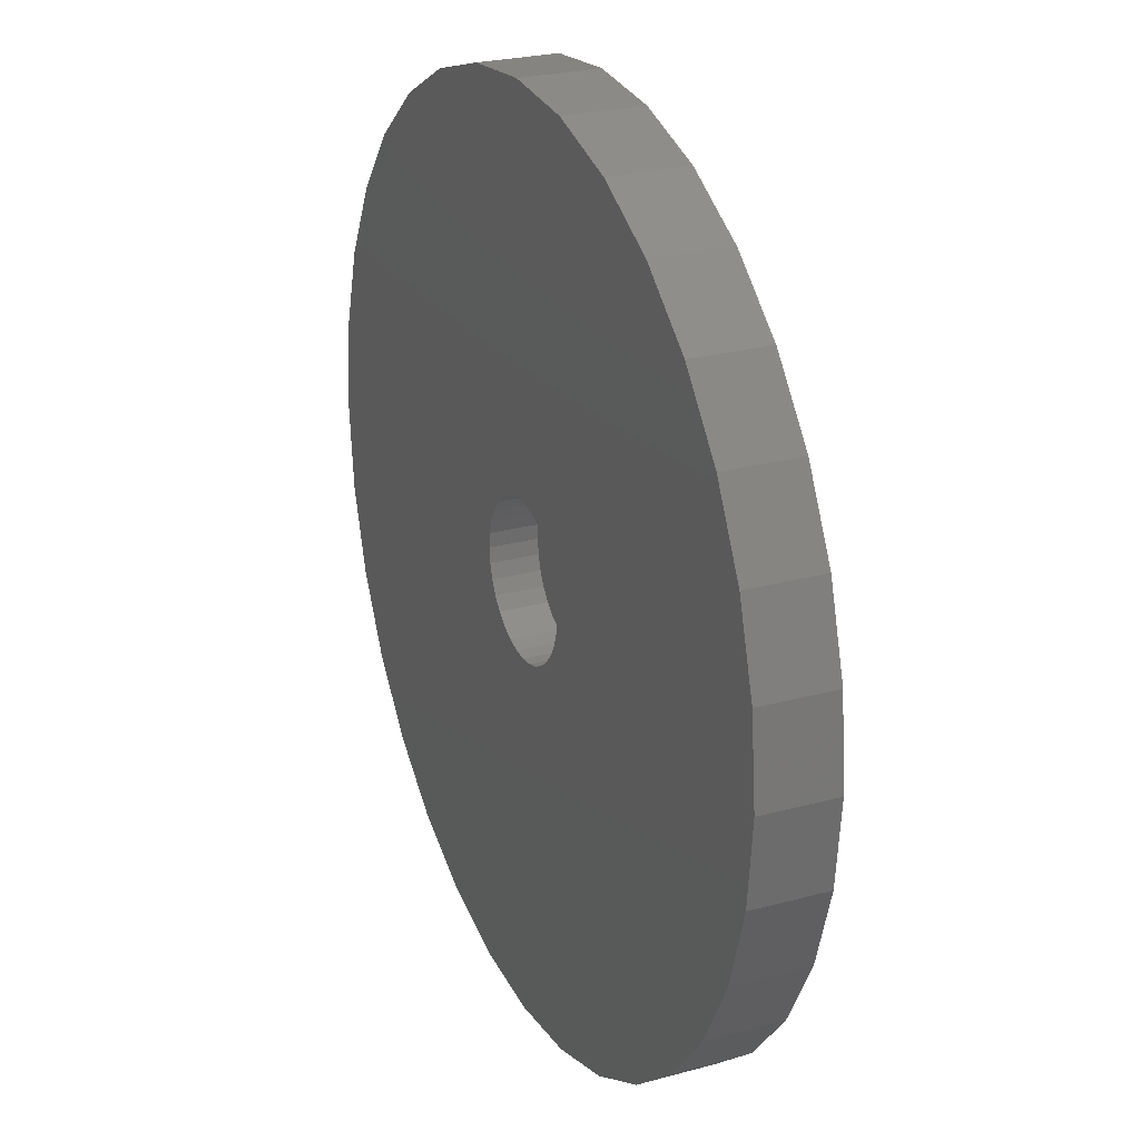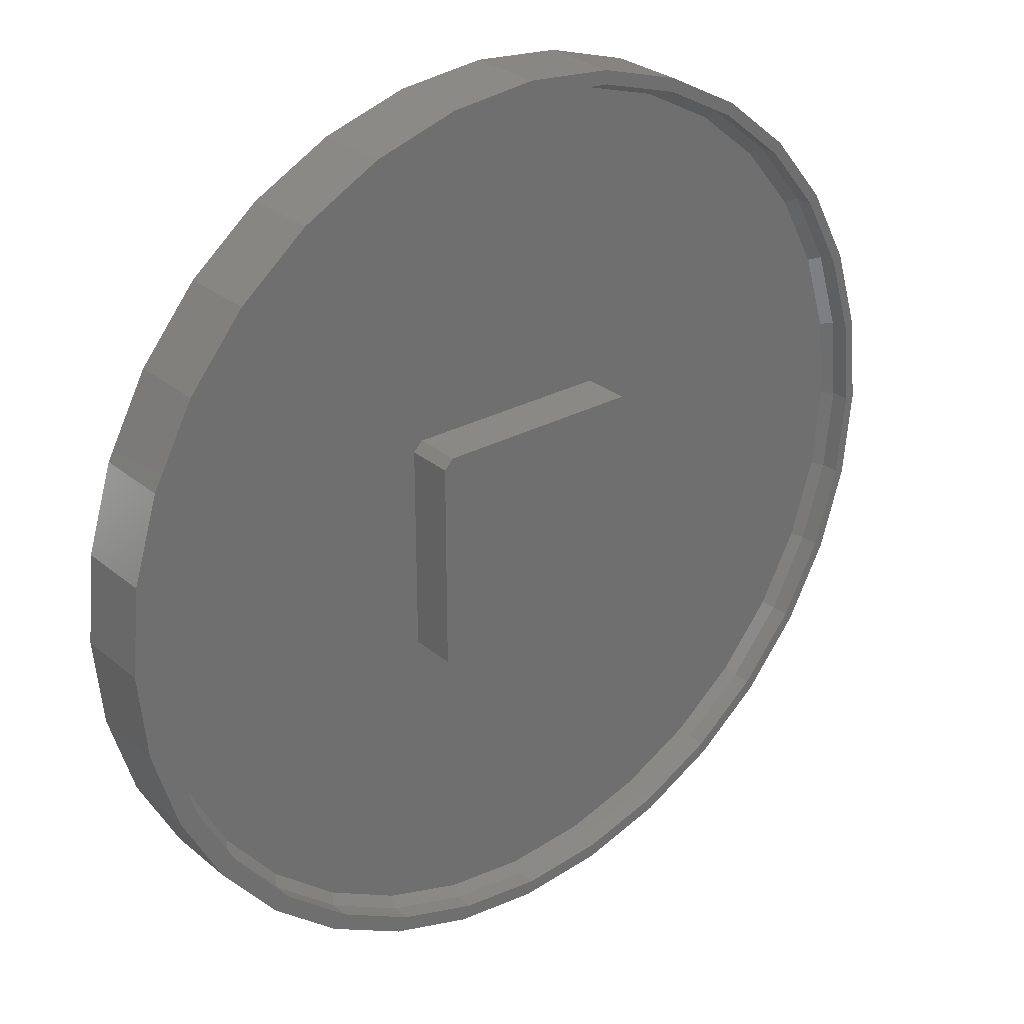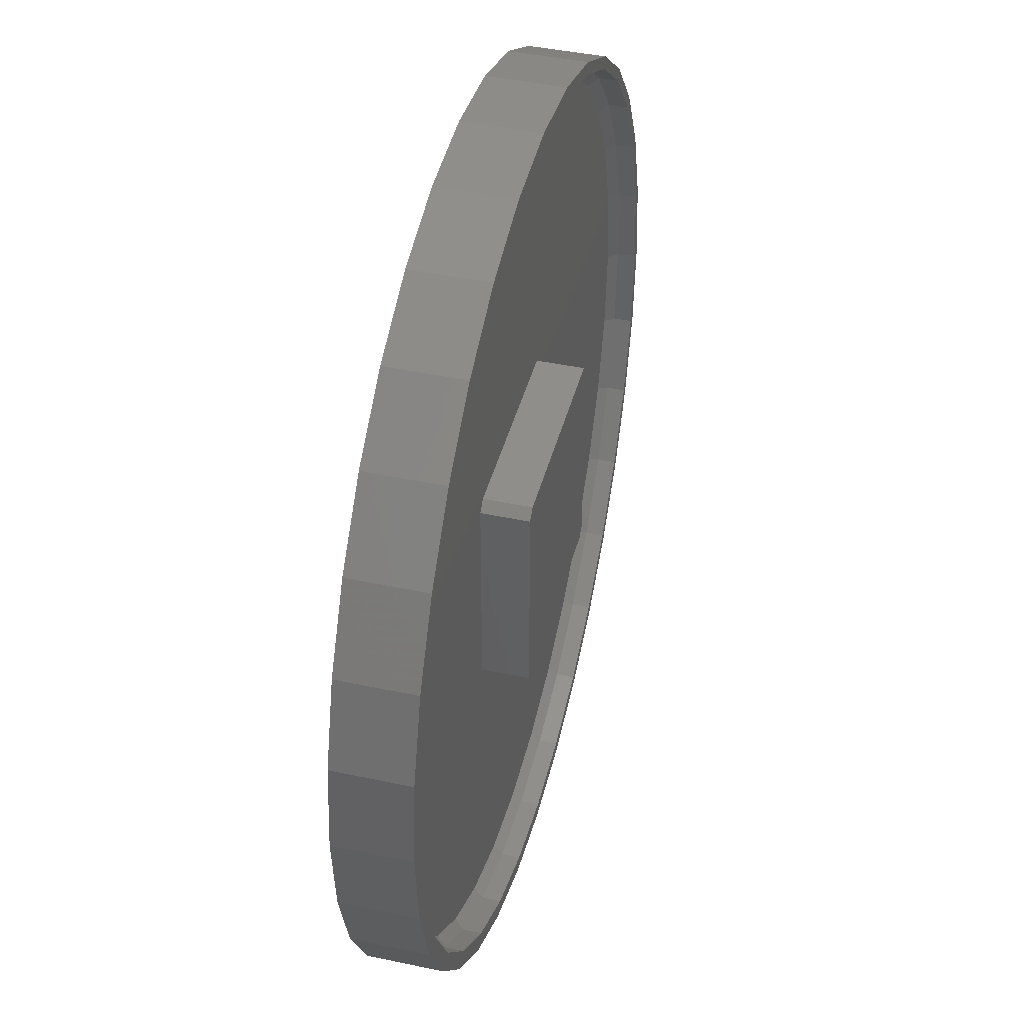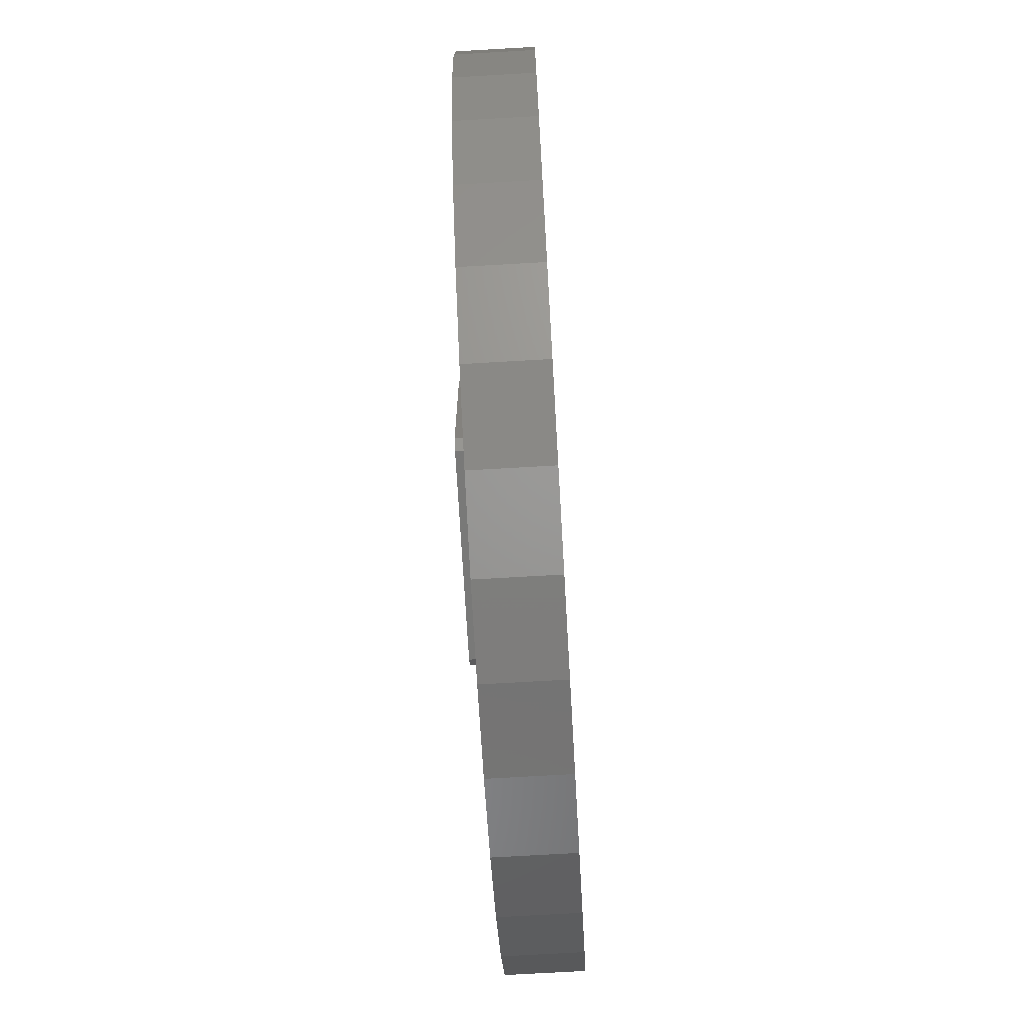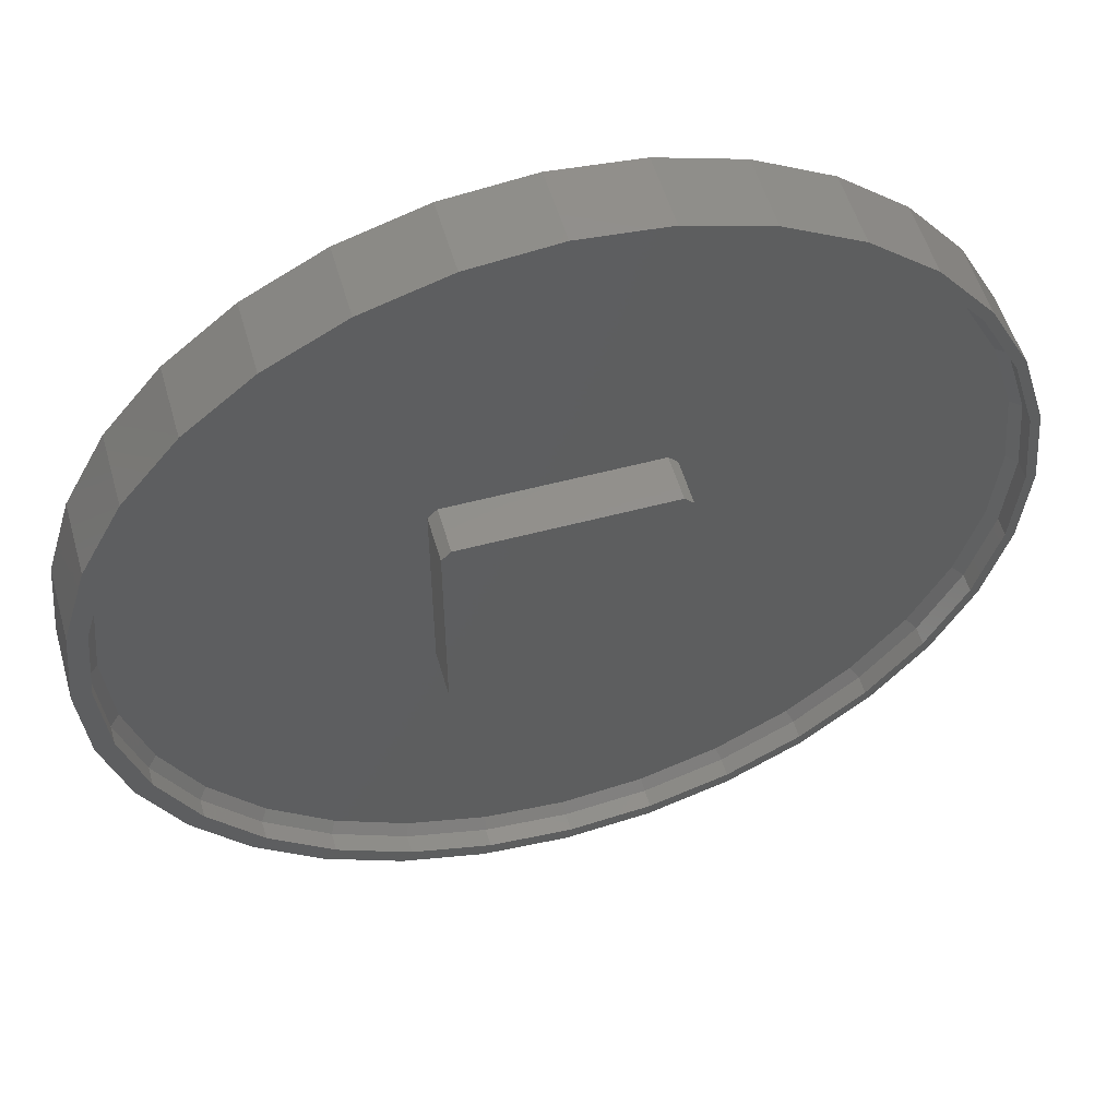
<metadata>
{"format":"stl","ext":"stl","renderer":"f3d","projection":"perspective","resolution":1024,"background":"white","views":[{"elev":25.3,"azim":-113.7,"up":"+Y"},{"elev":28.5,"azim":-39.1,"up":"+Y"},{"elev":42.6,"azim":-75.7,"up":"+Y"},{"elev":-72.0,"azim":93.3,"up":"+Y"},{"elev":53.9,"azim":-15.9,"up":"+Y"}]}
</metadata>
<code>
# stl→obj: 240 verts, 476 faces
v 0.09375 0.08594 0.03906
v 0.3523 0.06855 0.03906
v 0.3323 0.1345 0.03906
v 0.09375 -0.08594 0.03906
v 0.08594 -0.09375 0.03906
v 0.3323 -0.1345 0.03906
v 0.3523 -0.06855 0.03906
v 0.359 0 0.03906
v 0.08594 0.09375 0.03906
v 0.2998 0.1952 0.03906
v 0.2561 0.2485 0.03906
v 0.2029 0.2922 0.03906
v 0.1421 0.3246 0.03906
v 0.0762 0.3446 0.03906
v -0.08594 0.09375 0.03906
v 0.007648 0.3514 0.03906
v -0.06091 0.3446 0.03906
v -0.1268 0.3246 0.03906
v -0.1876 0.2922 0.03906
v -0.2408 0.2485 0.03906
v -0.2845 0.1952 0.03906
v -0.317 0.1345 0.03906
v -0.09375 0.08594 0.03906
v -0.337 0.06855 0.03906
v -0.3438 -2.907e-16 0.03906
v -0.09375 -0.08594 0.03906
v -0.337 -0.06855 0.03906
v -0.317 -0.1345 0.03906
v -0.08594 -0.09375 0.03906
v -0.2845 -0.1952 0.03906
v -0.2408 -0.2485 0.03906
v -0.1876 -0.2922 0.03906
v -0.1268 -0.3246 0.03906
v -0.06091 -0.3446 0.03906
v 0.007648 -0.3514 0.03906
v 0.0762 -0.3446 0.03906
v 0.1421 -0.3246 0.03906
v 0.2029 -0.2922 0.03906
v 0.2561 -0.2485 0.03906
v 0.2998 -0.1952 0.03906
v 0.007648 -0.3592 0.04688
v 0.07773 -0.3523 0.0625
v 0.07773 -0.3523 0.04688
v 0.1451 -0.3319 0.0625
v 0.1451 -0.3319 0.04688
v 0.2072 -0.2987 0.0625
v 0.2072 -0.2987 0.04688
v 0.2616 -0.254 0.0625
v 0.2616 -0.254 0.04688
v 0.3063 -0.1996 0.0625
v 0.3063 -0.1996 0.04688
v 0.3395 -0.1375 0.0625
v 0.3395 -0.1375 0.04688
v 0.36 -0.07008 0.0625
v 0.36 -0.07008 0.04688
v 0.3669 0 0.0625
v 0.3669 0 0.04688
v 0.007648 -0.3592 0.0625
v -0.06243 -0.3523 0.04688
v -0.06243 -0.3523 0.0625
v -0.1298 -0.3319 0.04688
v -0.1298 -0.3319 0.0625
v -0.1919 -0.2987 0.04688
v -0.1919 -0.2987 0.0625
v -0.2464 -0.254 0.04688
v -0.2464 -0.254 0.0625
v -0.291 -0.1996 0.04688
v -0.291 -0.1996 0.0625
v -0.3242 -0.1375 0.04688
v -0.3242 -0.1375 0.0625
v -0.3447 -0.07008 0.04688
v -0.3447 -0.07008 0.0625
v -0.3516 4.399e-17 0.04688
v -0.3516 4.399e-17 0.0625
v 0.007648 0.3592 0.04688
v -0.06243 0.3523 0.0625
v -0.06243 0.3523 0.04688
v -0.1298 0.3319 0.0625
v -0.1298 0.3319 0.04688
v -0.1919 0.2987 0.0625
v -0.1919 0.2987 0.04688
v -0.2464 0.254 0.0625
v -0.2464 0.254 0.04688
v -0.291 0.1996 0.0625
v -0.291 0.1996 0.04688
v -0.3242 0.1375 0.0625
v -0.3242 0.1375 0.04688
v -0.3447 0.07008 0.0625
v -0.3447 0.07008 0.04688
v 0.007648 0.3592 0.0625
v 0.07773 0.3523 0.04688
v 0.07773 0.3523 0.0625
v 0.1451 0.3319 0.04688
v 0.1451 0.3319 0.0625
v 0.2072 0.2987 0.04688
v 0.2072 0.2987 0.0625
v 0.2616 0.254 0.04688
v 0.2616 0.254 0.0625
v 0.3063 0.1996 0.04688
v 0.3063 0.1996 0.0625
v 0.3395 0.1375 0.04688
v 0.3395 0.1375 0.0625
v 0.36 0.07008 0.04688
v 0.36 0.07008 0.0625
v 0.08594 0.09375 0.07812
v -0.08594 0.09375 0.07812
v -0.09375 0.08594 0.07812
v -0.08594 -0.09375 0.07812
v 0.09375 -0.08594 0.07812
v -0.09375 -0.08594 0.07812
v 0.08594 -0.09375 0.07812
v 0.09375 0.08594 0.07812
v 0.0006579 0.06316 0.03906
v 0.01298 0.06194 0.03906
v -0.01166 0.06194 0.03906
v -0.02351 0.05835 0.03906
v 0.02483 0.05835 0.03906
v -0.03443 0.05251 0.03906
v 0.03575 0.05251 0.03906
v -0.044 0.04466 0.03906
v 0.04532 0.04466 0.03906
v -0.05186 0.03509 0.03906
v 0.05317 0.03509 0.03906
v 0.04532 -0.04466 0.03906
v -0.044 -0.04466 0.03906
v 0.05317 -0.03509 0.03906
v -0.03443 -0.05251 0.03906
v 0.03575 -0.05251 0.03906
v -0.02351 -0.05835 0.03906
v 0.02483 -0.05835 0.03906
v -0.01166 -0.06194 0.03906
v 0.01298 -0.06194 0.03906
v 0.0006579 -0.06316 0.03906
v -0.05186 -0.03509 0.03906
v -0.05769 -0.02417 0.03906
v 0.05901 -0.02417 0.03906
v -0.06129 -0.01232 0.03906
v 0.0626 -0.01232 0.03906
v -0.0625 7.734e-18 0.03906
v 0.06382 0 0.03906
v -0.06129 0.01232 0.03906
v 0.0626 0.01232 0.03906
v -0.05769 0.02417 0.03906
v 0.05901 0.02417 0.03906
v 0.0006579 0.06316 0
v -0.01166 0.06194 0
v -0.02351 0.05835 0
v -0.03443 0.05251 0
v -0.044 0.04466 0
v -0.05186 0.03509 0
v -0.05769 0.02417 0
v -0.06129 0.01232 0
v -0.0625 7.734e-18 0
v 0.01298 0.06194 0
v 0.02483 0.05835 0
v 0.03575 0.05251 0
v 0.04532 0.04466 0
v 0.05317 0.03509 0
v 0.05901 0.02417 0
v 0.0626 0.01232 0
v 0.06382 0 0
v 0.0006579 -0.06316 0
v 0.01298 -0.06194 0
v 0.02483 -0.05835 0
v 0.03575 -0.05251 0
v 0.04532 -0.04466 0
v 0.05317 -0.03509 0
v 0.05901 -0.02417 0
v 0.0626 -0.01232 0
v -0.01166 -0.06194 0
v -0.02351 -0.05835 0
v -0.03443 -0.05251 0
v -0.044 -0.04466 0
v -0.05186 -0.03509 0
v -0.05769 -0.02417 0
v -0.06129 -0.01232 0
v 0.003947 -0.3711 0.0625
v 0.07634 -0.3639 0.0625
v 0.07634 0.3639 0.0625
v 0.003947 0.3711 0.0625
v -0.06844 0.3639 0.0625
v -0.138 0.3428 0.0625
v 0.1459 0.3428 0.0625
v 0.2101 0.3085 0.0625
v 0.2663 0.2624 0.0625
v 0.3125 0.2061 0.0625
v 0.3468 0.142 0.0625
v 0.3679 0.07239 0.0625
v 0.3679 -0.07239 0.0625
v 0.3468 -0.142 0.0625
v 0.3125 -0.2061 0.0625
v 0.2663 -0.2624 0.0625
v 0.2101 -0.3085 0.0625
v 0.1459 -0.3428 0.0625
v 0.375 0 0.0625
v -0.06844 -0.3639 0.0625
v -0.138 -0.3428 0.0625
v -0.2022 -0.3085 0.0625
v -0.2584 -0.2624 0.0625
v -0.3046 -0.2061 0.0625
v -0.3389 -0.142 0.0625
v -0.36 -0.07239 0.0625
v -0.3671 4.544e-17 0.0625
v -0.36 0.07239 0.0625
v -0.3389 0.142 0.0625
v -0.3046 0.2061 0.0625
v -0.2584 0.2624 0.0625
v -0.2022 0.3085 0.0625
v -0.3671 4.544e-17 0
v -0.36 0.07239 0
v -0.3389 0.142 0
v -0.3046 0.2061 0
v -0.2584 0.2624 0
v -0.2022 0.3085 0
v -0.138 0.3428 0
v -0.06844 0.3639 0
v 0.003947 0.3711 0
v 0.07634 0.3639 0
v 0.1459 0.3428 0
v 0.2101 0.3085 0
v 0.2663 0.2624 0
v 0.3125 0.2061 0
v 0.3468 0.142 0
v 0.3679 0.07239 0
v -0.36 -0.07239 0
v -0.3389 -0.142 0
v 0.3679 -0.07239 0
v 0.3468 -0.142 0
v 0.3125 -0.2061 0
v 0.2663 -0.2624 0
v 0.2101 -0.3085 0
v 0.1459 -0.3428 0
v 0.07634 -0.3639 0
v 0.003947 -0.3711 0
v -0.06844 -0.3639 0
v -0.138 -0.3428 0
v -0.2022 -0.3085 0
v -0.2584 -0.2624 0
v -0.3046 -0.2061 0
v 0.375 0 0
f 1 2 3
f 4 5 6
f 4 6 7
f 4 7 8
f 4 8 2
f 4 2 1
f 9 1 3
f 9 3 10
f 9 10 11
f 9 11 12
f 9 12 13
f 9 13 14
f 9 14 15
f 15 14 16
f 15 16 17
f 15 17 18
f 15 18 19
f 15 19 20
f 15 20 21
f 15 21 22
f 23 15 22
f 23 22 24
f 23 24 25
f 23 25 26
f 26 25 27
f 26 27 28
f 26 28 29
f 29 28 30
f 29 30 31
f 29 31 32
f 29 32 33
f 29 33 34
f 29 34 35
f 29 35 36
f 29 36 37
f 29 37 5
f 5 37 38
f 5 38 39
f 5 39 40
f 5 40 6
f 41 42 43
f 43 42 44
f 43 44 45
f 45 44 46
f 45 46 47
f 47 46 48
f 47 48 49
f 49 48 50
f 49 50 51
f 51 50 52
f 51 52 53
f 53 52 54
f 53 54 55
f 55 54 56
f 55 56 57
f 42 41 58
f 58 41 59
f 58 59 60
f 60 59 61
f 60 61 62
f 62 61 63
f 62 63 64
f 64 63 65
f 64 65 66
f 66 65 67
f 66 67 68
f 68 67 69
f 68 69 70
f 70 69 71
f 70 71 72
f 72 71 73
f 72 73 74
f 75 76 77
f 77 76 78
f 77 78 79
f 79 78 80
f 79 80 81
f 81 80 82
f 81 82 83
f 83 82 84
f 83 84 85
f 85 84 86
f 85 86 87
f 87 86 88
f 87 88 89
f 89 88 74
f 89 74 73
f 76 75 90
f 90 75 91
f 90 91 92
f 92 91 93
f 92 93 94
f 94 93 95
f 94 95 96
f 96 95 97
f 96 97 98
f 98 97 99
f 98 99 100
f 100 99 101
f 100 101 102
f 102 101 103
f 102 103 104
f 104 103 57
f 104 57 56
f 16 14 75
f 75 77 16
f 85 20 83
f 83 20 19
f 83 19 81
f 20 85 21
f 21 85 87
f 21 87 22
f 22 87 89
f 22 89 24
f 24 89 73
f 24 73 25
f 10 97 11
f 11 97 95
f 11 95 12
f 97 10 99
f 99 10 3
f 99 3 101
f 101 3 2
f 101 2 103
f 103 2 8
f 103 8 57
f 75 14 91
f 91 14 13
f 91 13 93
f 93 13 12
f 93 12 95
f 16 77 17
f 17 77 79
f 17 79 18
f 18 79 81
f 18 81 19
f 35 34 41
f 41 43 35
f 51 39 49
f 49 39 38
f 49 38 47
f 39 51 40
f 40 51 53
f 40 53 6
f 6 53 55
f 6 55 7
f 7 55 57
f 7 57 8
f 30 65 31
f 31 65 63
f 31 63 32
f 65 30 67
f 67 30 28
f 67 28 69
f 69 28 27
f 69 27 71
f 71 27 25
f 71 25 73
f 41 34 59
f 59 34 33
f 59 33 61
f 61 33 32
f 61 32 63
f 35 43 36
f 36 43 45
f 36 45 37
f 37 45 47
f 37 47 38
f 105 106 107
f 108 109 110
f 108 111 109
f 110 109 107
f 107 109 112
f 107 112 105
f 109 4 112
f 112 4 1
f 108 29 111
f 111 29 5
f 5 4 111
f 111 4 109
f 105 9 106
f 106 9 15
f 9 105 1
f 1 105 112
f 107 23 110
f 110 23 26
f 29 108 26
f 26 108 110
f 15 23 106
f 106 23 107
f 113 114 115
f 116 115 114
f 117 116 114
f 118 116 117
f 119 118 117
f 120 118 119
f 121 120 119
f 122 120 121
f 123 122 121
f 124 125 126
f 127 125 124
f 128 127 124
f 129 127 128
f 130 129 128
f 131 129 130
f 132 131 130
f 133 131 132
f 125 134 126
f 126 134 135
f 126 135 136
f 136 135 137
f 136 137 138
f 138 137 139
f 138 139 140
f 140 139 141
f 140 141 142
f 142 141 143
f 142 143 144
f 144 143 122
f 144 122 123
f 145 115 146
f 146 115 116
f 146 116 147
f 147 116 118
f 147 118 148
f 148 118 120
f 148 120 149
f 149 120 122
f 149 122 150
f 150 122 143
f 150 143 151
f 151 143 141
f 151 141 152
f 152 141 139
f 152 139 153
f 115 145 113
f 113 145 154
f 113 154 114
f 114 154 155
f 114 155 117
f 117 155 156
f 117 156 119
f 119 156 157
f 119 157 121
f 121 157 158
f 121 158 123
f 123 158 159
f 123 159 144
f 144 159 160
f 144 160 142
f 142 160 161
f 142 161 140
f 162 132 163
f 163 132 130
f 163 130 164
f 164 130 128
f 164 128 165
f 165 128 124
f 165 124 166
f 166 124 126
f 166 126 167
f 167 126 136
f 167 136 168
f 168 136 138
f 168 138 169
f 169 138 140
f 169 140 161
f 132 162 133
f 133 162 170
f 133 170 131
f 131 170 171
f 131 171 129
f 129 171 172
f 129 172 127
f 127 172 173
f 127 173 125
f 125 173 174
f 125 174 134
f 134 174 175
f 134 175 135
f 135 175 176
f 135 176 137
f 137 176 153
f 137 153 139
f 58 177 178
f 90 179 180
f 90 180 181
f 76 90 181
f 181 182 76
f 179 90 92
f 179 92 183
f 183 92 94
f 183 94 184
f 94 96 184
f 185 184 96
f 96 98 185
f 186 185 98
f 98 100 186
f 187 186 100
f 100 102 187
f 188 187 102
f 102 104 188
f 56 188 104
f 189 54 52
f 189 52 190
f 190 52 50
f 190 50 191
f 191 50 48
f 191 48 192
f 192 48 46
f 192 46 193
f 193 46 44
f 193 44 194
f 44 42 194
f 178 194 42
f 178 42 58
f 195 188 56
f 195 56 54
f 195 54 189
f 177 58 196
f 196 58 60
f 196 60 197
f 197 60 62
f 197 62 198
f 198 62 64
f 198 64 199
f 199 64 66
f 199 66 200
f 200 66 68
f 200 68 201
f 201 68 70
f 201 70 202
f 202 70 72
f 202 72 203
f 203 72 74
f 203 74 204
f 204 74 88
f 204 88 205
f 205 88 86
f 205 86 206
f 206 86 84
f 206 84 207
f 207 84 82
f 207 82 208
f 208 82 80
f 208 80 182
f 182 80 78
f 182 78 76
f 209 150 151
f 209 151 152
f 209 152 153
f 145 210 211
f 145 211 212
f 145 212 213
f 145 213 214
f 145 214 215
f 145 215 216
f 145 216 217
f 145 217 218
f 145 218 219
f 145 219 220
f 145 220 221
f 145 221 222
f 145 222 223
f 145 223 224
f 145 224 154
f 210 145 146
f 210 146 147
f 210 147 148
f 210 148 149
f 210 149 150
f 210 150 209
f 225 209 153
f 225 153 176
f 225 176 175
f 225 175 174
f 225 174 173
f 225 173 172
f 225 172 171
f 225 171 170
f 225 170 162
f 225 162 226
f 162 227 228
f 162 228 229
f 162 229 230
f 162 230 231
f 162 231 232
f 162 232 233
f 162 233 234
f 162 234 235
f 162 235 236
f 162 236 237
f 162 237 238
f 162 238 239
f 162 239 226
f 240 227 169
f 240 169 161
f 240 161 160
f 240 160 159
f 240 159 158
f 224 240 158
f 224 158 157
f 224 157 156
f 224 156 155
f 224 155 154
f 227 162 163
f 227 163 164
f 227 164 165
f 227 165 166
f 227 166 167
f 227 167 168
f 227 168 169
f 240 195 227
f 227 195 189
f 227 189 228
f 228 189 190
f 228 190 229
f 229 190 191
f 229 191 230
f 230 191 192
f 230 192 231
f 231 192 193
f 231 193 232
f 232 193 194
f 232 194 233
f 233 194 178
f 233 178 234
f 234 178 177
f 234 177 235
f 235 177 196
f 235 196 236
f 236 196 197
f 236 197 237
f 237 197 198
f 237 198 238
f 238 198 199
f 238 199 239
f 239 199 200
f 239 200 226
f 226 200 201
f 226 201 225
f 225 201 202
f 225 202 209
f 209 202 203
f 209 203 210
f 210 203 204
f 210 204 211
f 211 204 205
f 211 205 212
f 212 205 206
f 212 206 213
f 213 206 207
f 213 207 214
f 214 207 208
f 214 208 215
f 215 208 182
f 215 182 216
f 216 182 181
f 216 181 217
f 217 181 180
f 217 180 218
f 218 180 179
f 218 179 219
f 219 179 183
f 219 183 220
f 220 183 184
f 220 184 221
f 221 184 185
f 221 185 222
f 222 185 186
f 222 186 223
f 223 186 187
f 223 187 224
f 224 187 188
f 224 188 240
f 240 188 195

</code>
